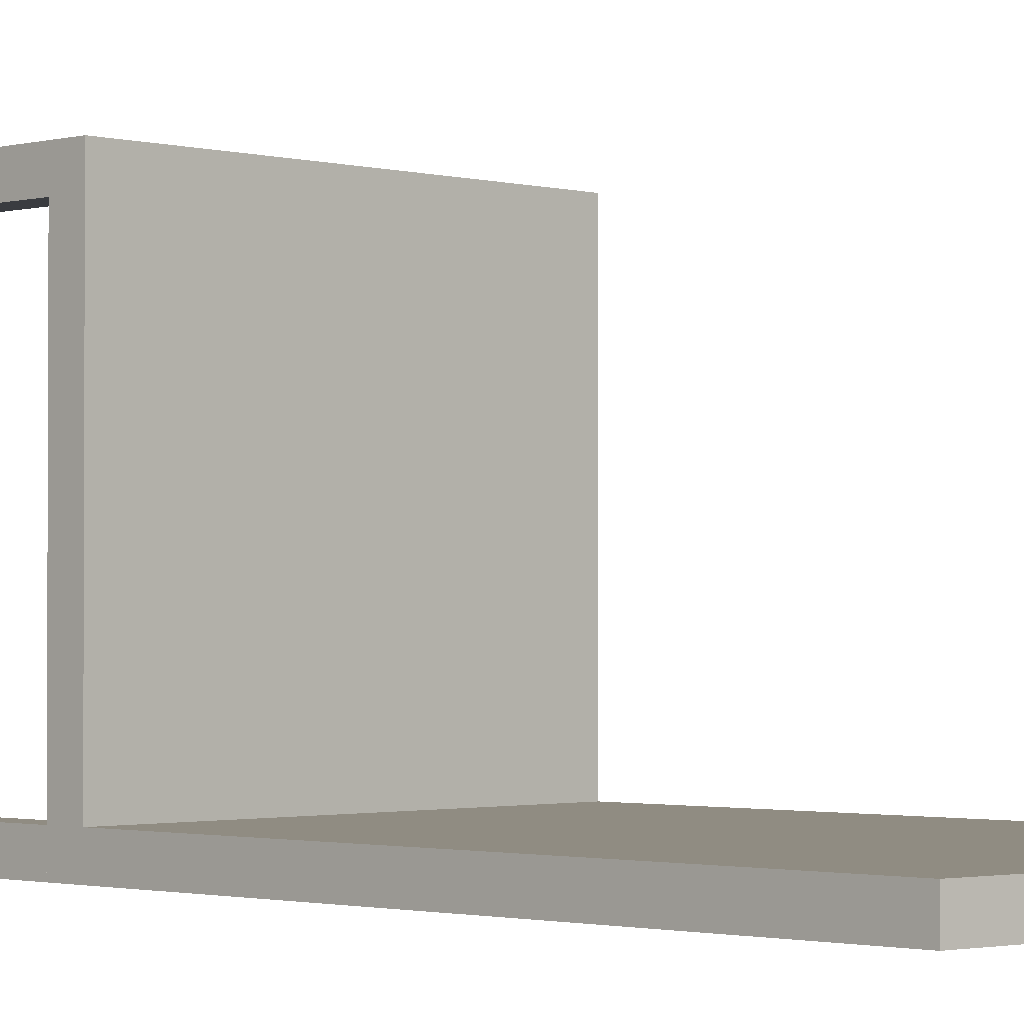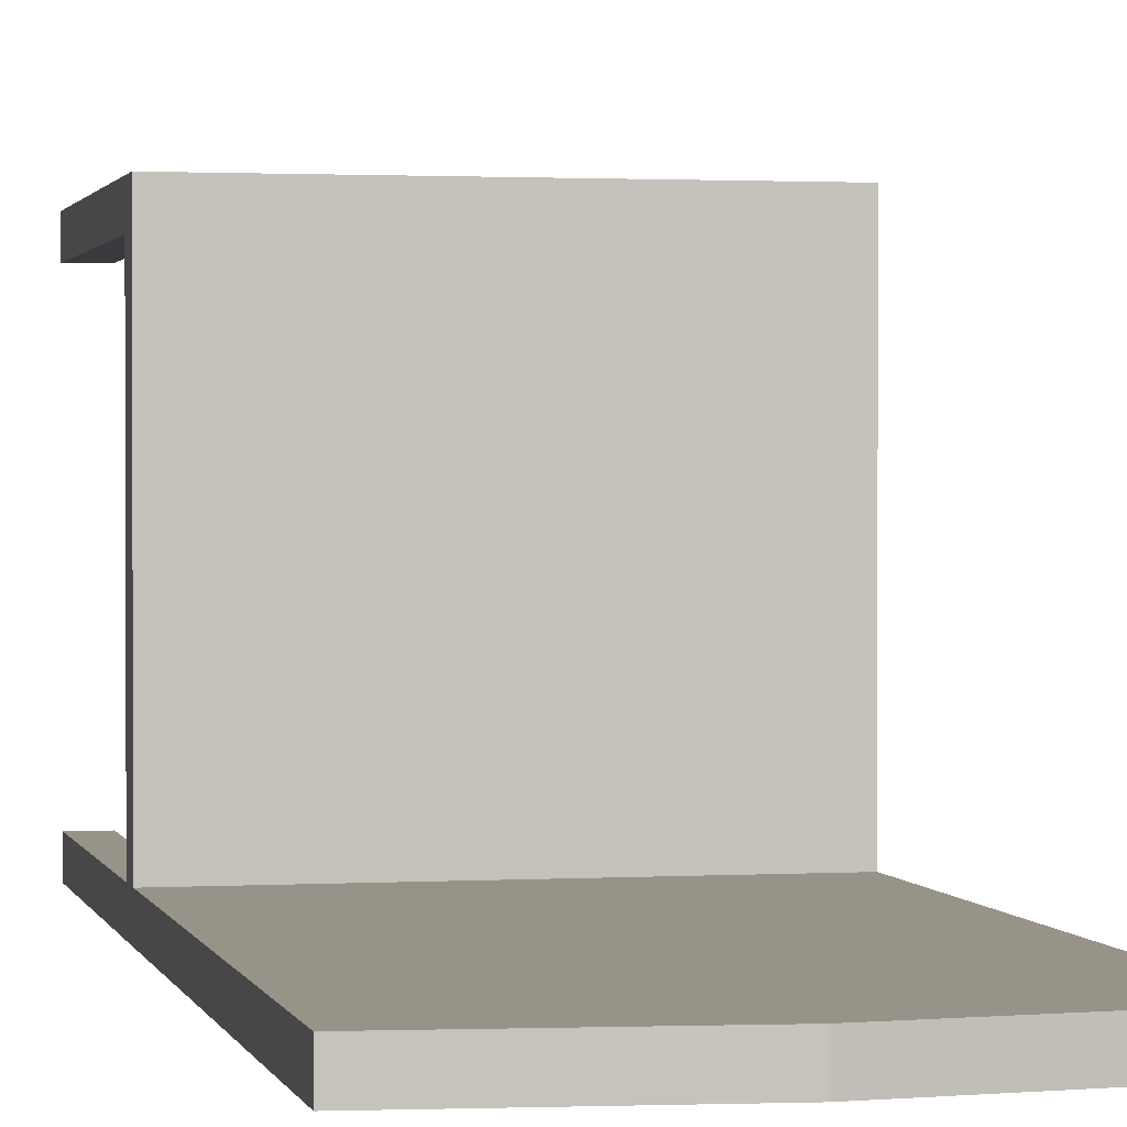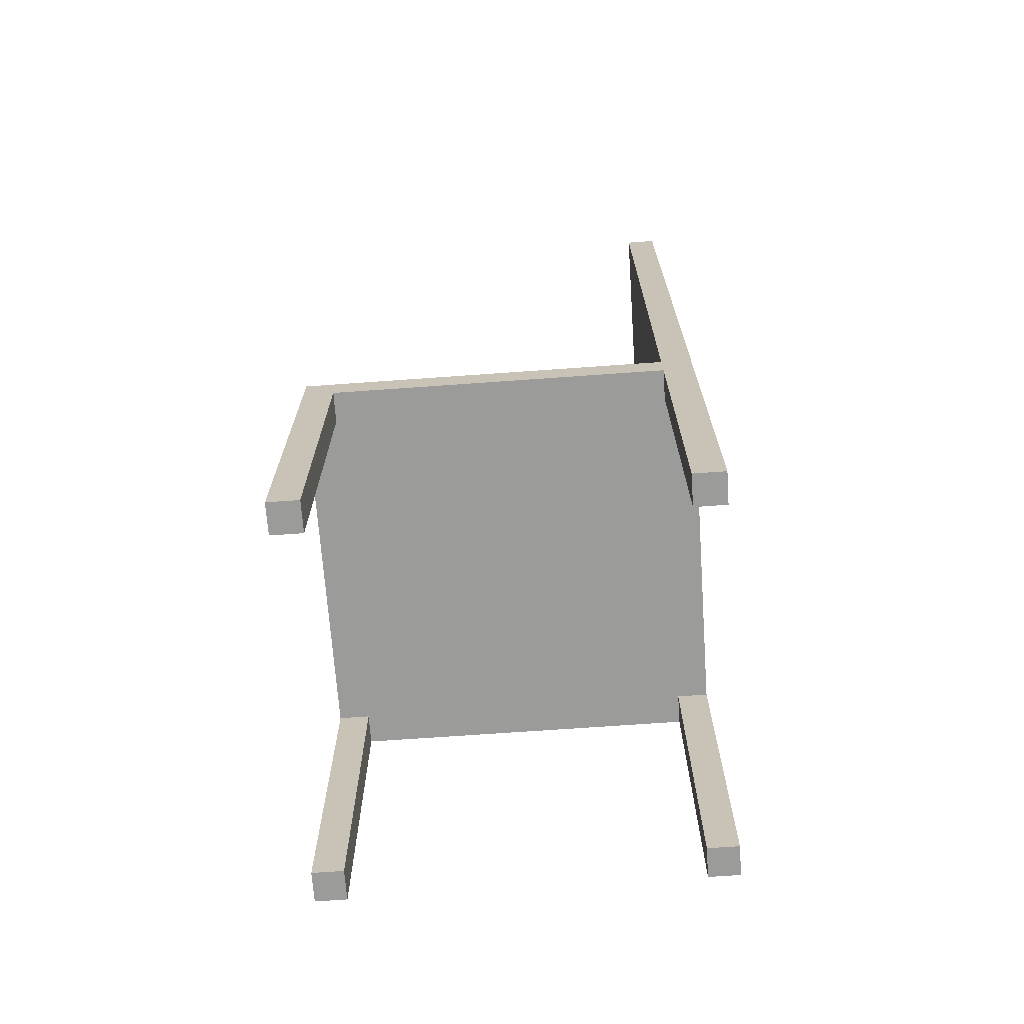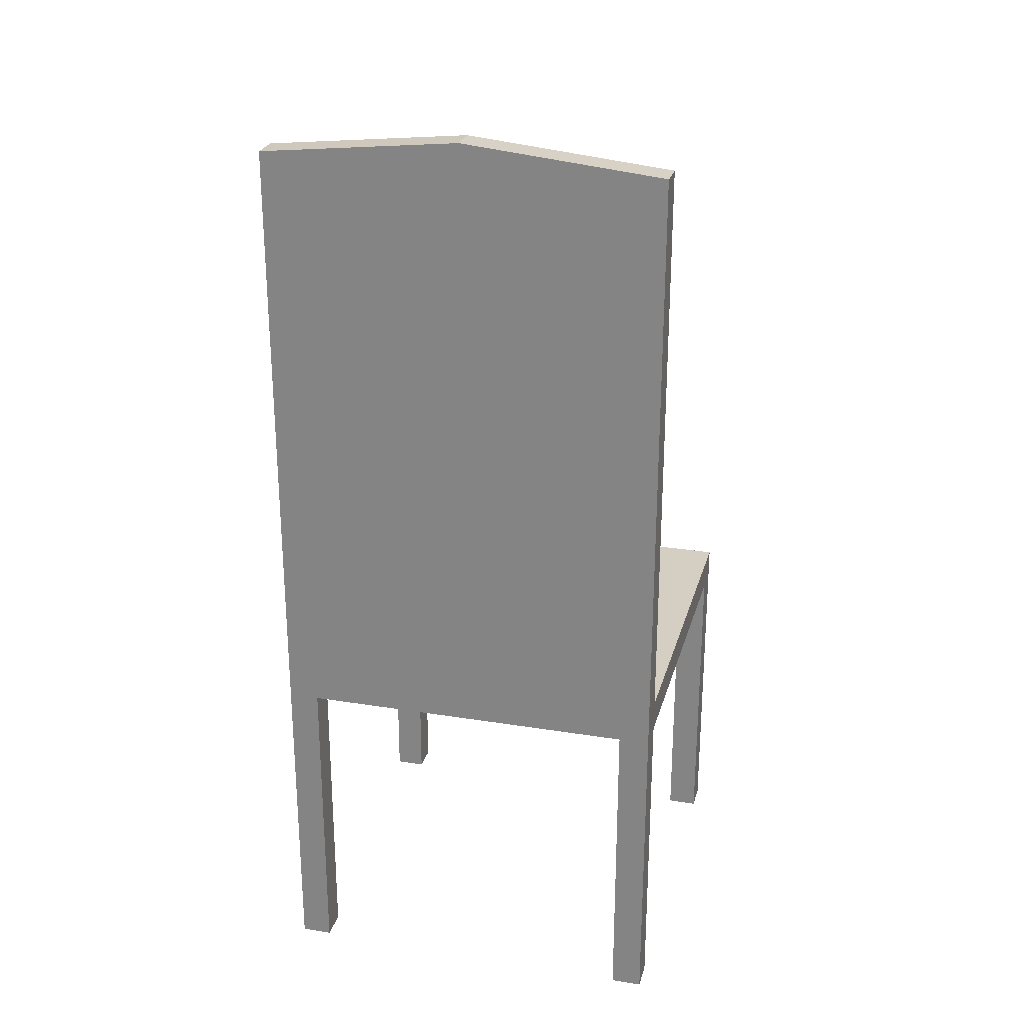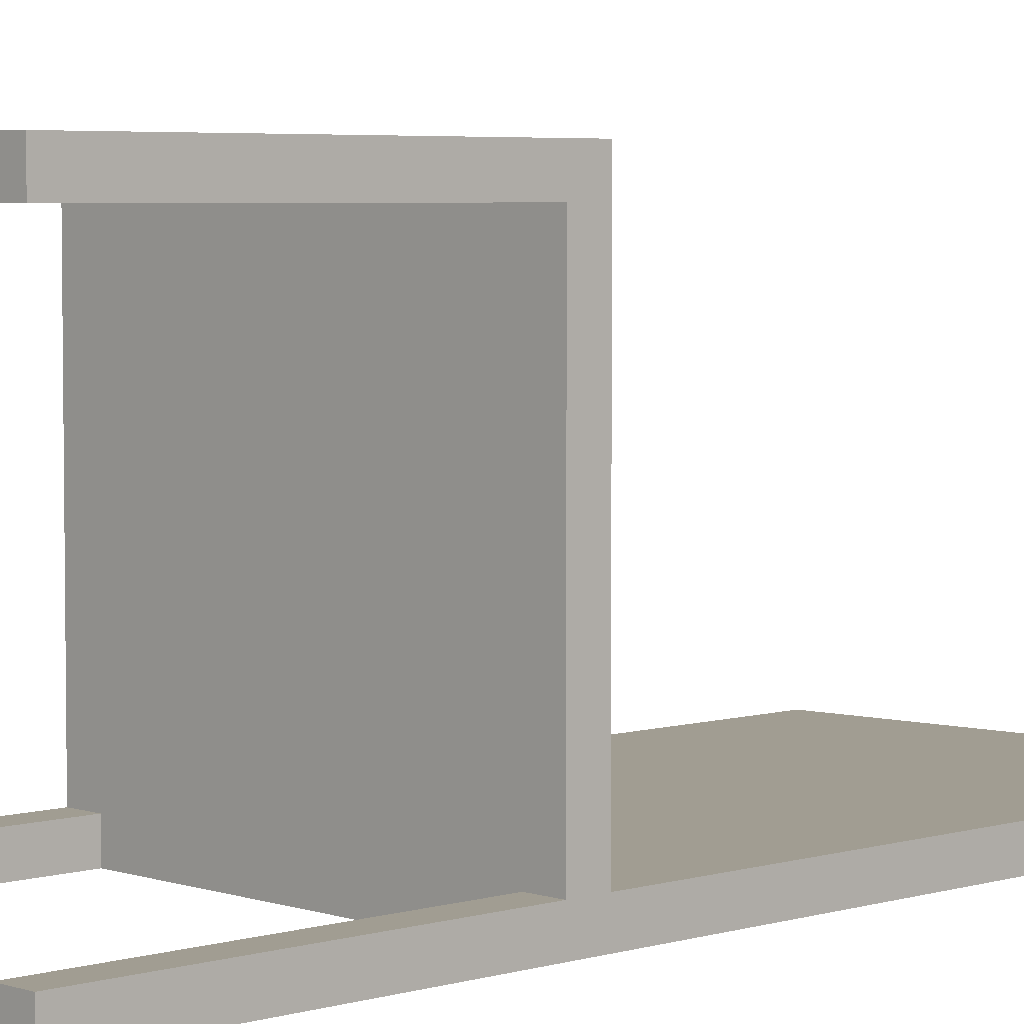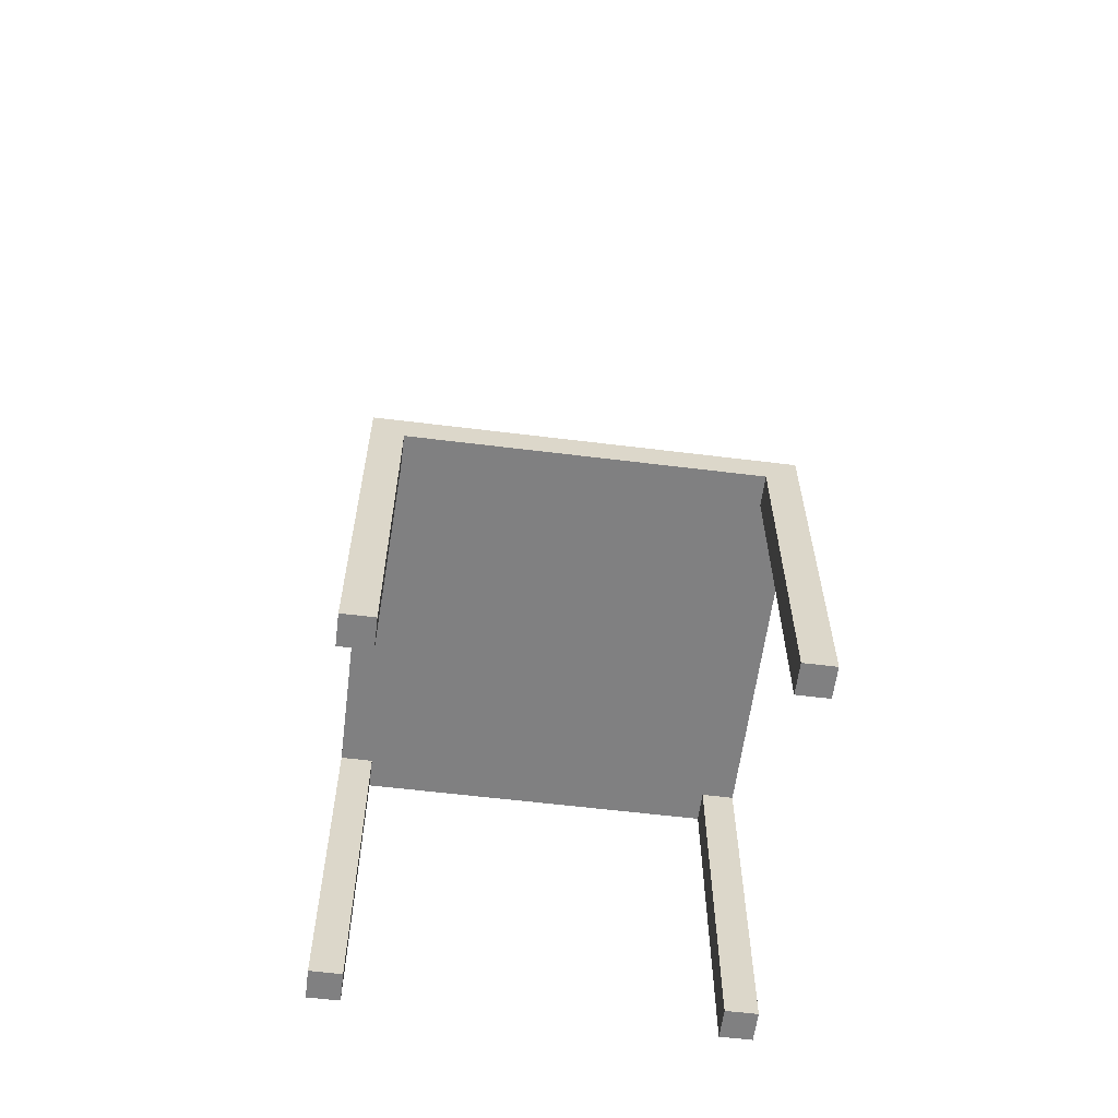
<metadata>
{"format":"obj","ext":"obj","renderer":"f3d","projection":"perspective","resolution":1024,"background":"white","views":[{"elev":-1.5,"azim":134.5,"up":"+Z"},{"elev":1.3,"azim":167.4,"up":"+Z"},{"elev":-69.6,"azim":94.1,"up":"+Y"},{"elev":25.5,"azim":-165.5,"up":"+Y"},{"elev":4.6,"azim":46.4,"up":"+Z"},{"elev":-60.1,"azim":-7.2,"up":"+Y"}]}
</metadata>
<code>
o ChairBack
g ChairBack
v 3.129e-08 0.57 0
v 2.98e-08 1.507 2.392e-06
v 1.788e-07 0.57 -0.05
v 1.788e-07 1.507 -0.05
v -0.65 1.507 4.768e-07
v -0.65 0.57 -1.907e-06
v -0.65 1.507 -0.05
v -0.65 0.57 -0.05
v -0.325 1.541 1.434e-06
v -0.325 1.541 -0.05
v -0.325 0.57 -9.537e-07
v -0.325 0.57 -0.05
f 3 4 2 1
f 7 8 6 5
f 2 4 10 9
f 9 10 7 5
f 6 8 12 11
f 11 12 3 1
f 12 10 4 3
f 12 8 7 10
f 9 5 6 11
f 9 11 1 2
g ChairSeat
v 1.788e-07 0.52 -0.05
v -1.729e-06 0.52 0.6
v 1.788e-07 0.57 -0.05
v -1.729e-06 0.57 0.6
v -0.65 0.52 0.6
v -0.65 0.57 0.6
v -0.65 0.52 -0.05
v -0.65 0.57 -0.05
f 15 16 14 13
f 16 18 17 14
f 18 20 19 17
f 20 15 13 19
f 20 18 16 15
f 13 14 17 19
g ChairLeg
v 0 0 0
v -0.05 0 0
v 0 0.52 0
v -0.05 0.52 0
v -0.05 0 -0.05
v -0.05 0.52 -0.05
v 0 0 -0.05
v 0 0.52 -0.05
f 23 24 22 21
f 24 26 25 22
f 26 28 27 25
f 28 23 21 27
f 28 26 24 23
f 21 22 25 27
g ChairLeg (1)
v -0.6 0 -1.907e-06
v -0.65 0 -1.907e-06
v -0.6 0.52 -1.907e-06
v -0.65 0.52 -1.907e-06
v -0.65 0 -0.05
v -0.65 0.52 -0.05
v -0.6 0 -0.05
v -0.6 0.52 -0.05
f 31 32 30 29
f 32 34 33 30
f 34 36 35 33
f 36 31 29 35
f 36 34 32 31
f 29 30 33 35
g ChairLeg (2)
v -1.907e-06 0 0.6
v -0.05 0 0.6
v -1.907e-06 0.52 0.6
v -0.05 0.52 0.6
v -0.05 0 0.55
v -0.05 0.52 0.55
v -1.907e-06 0 0.55
v -1.907e-06 0.52 0.55
f 39 40 38 37
f 40 42 41 38
f 42 44 43 41
f 44 39 37 43
f 44 42 40 39
f 37 38 41 43
g ChairLeg (3)
v -0.6 0 0.6
v -0.65 0 0.6
v -0.6 0.52 0.6
v -0.65 0.52 0.6
v -0.65 0 0.55
v -0.65 0.52 0.55
v -0.6 0 0.55
v -0.6 0.52 0.55
f 47 48 46 45
f 48 50 49 46
f 50 52 51 49
f 52 47 45 51
f 52 50 48 47
f 45 46 49 51

</code>
